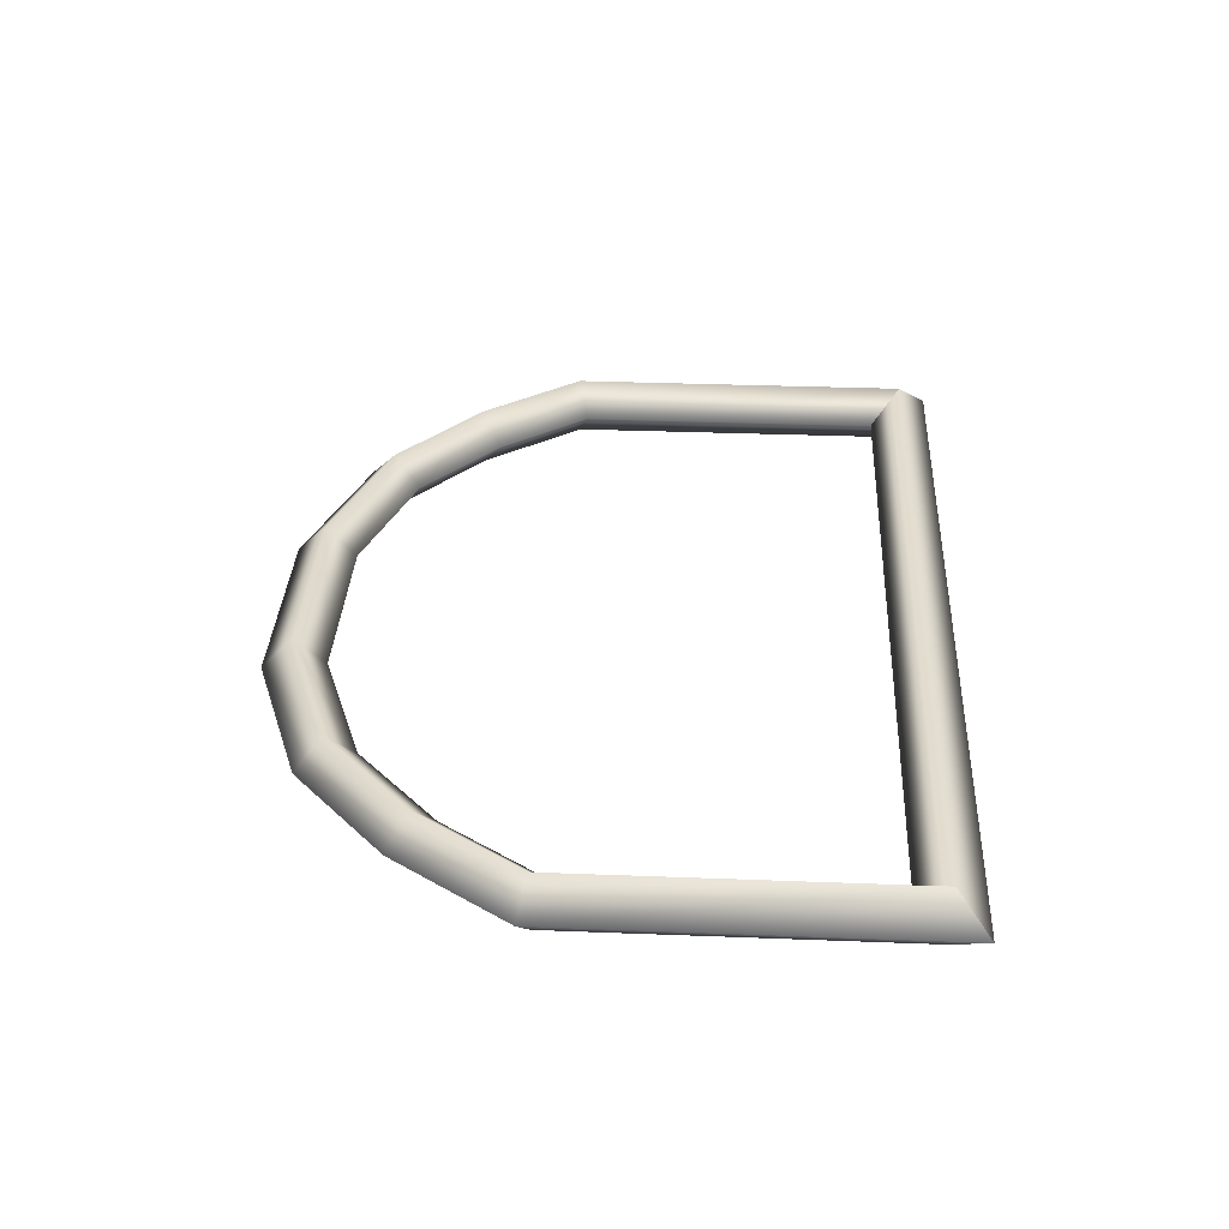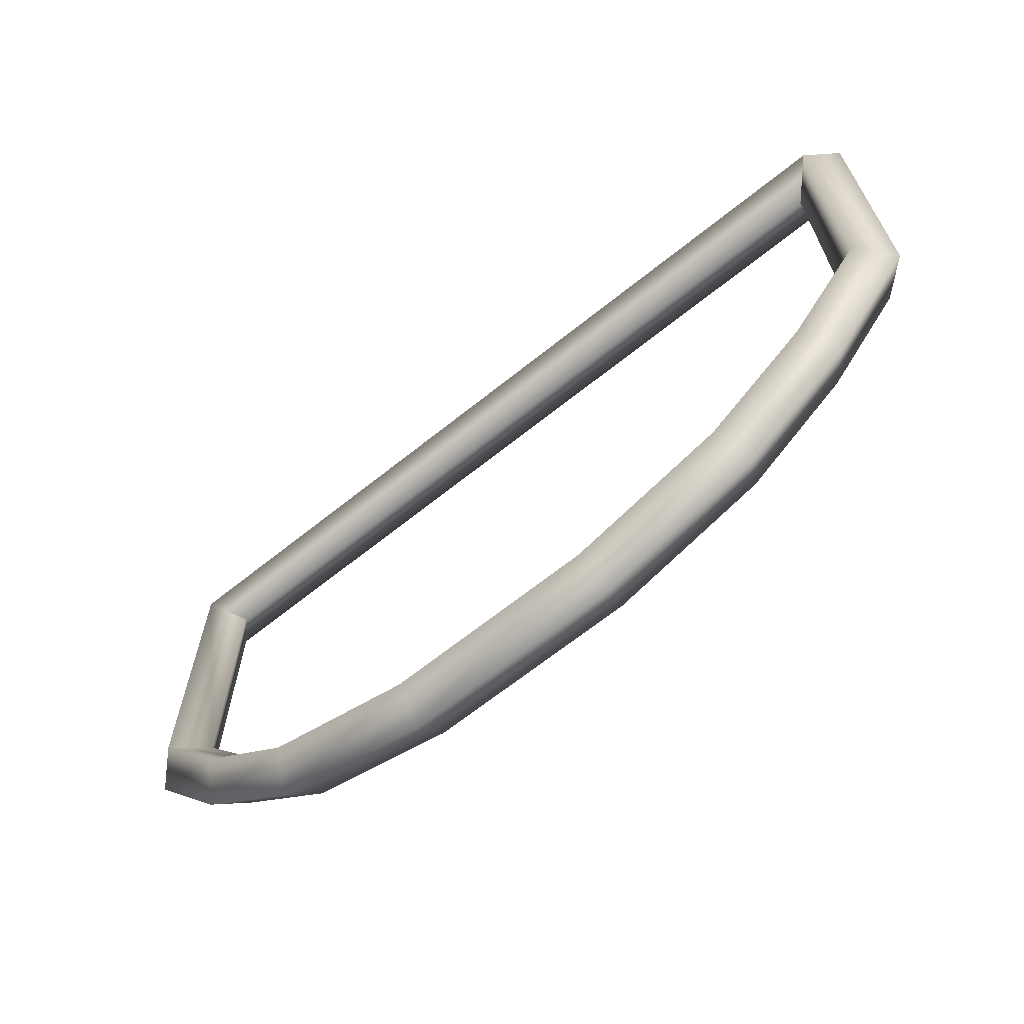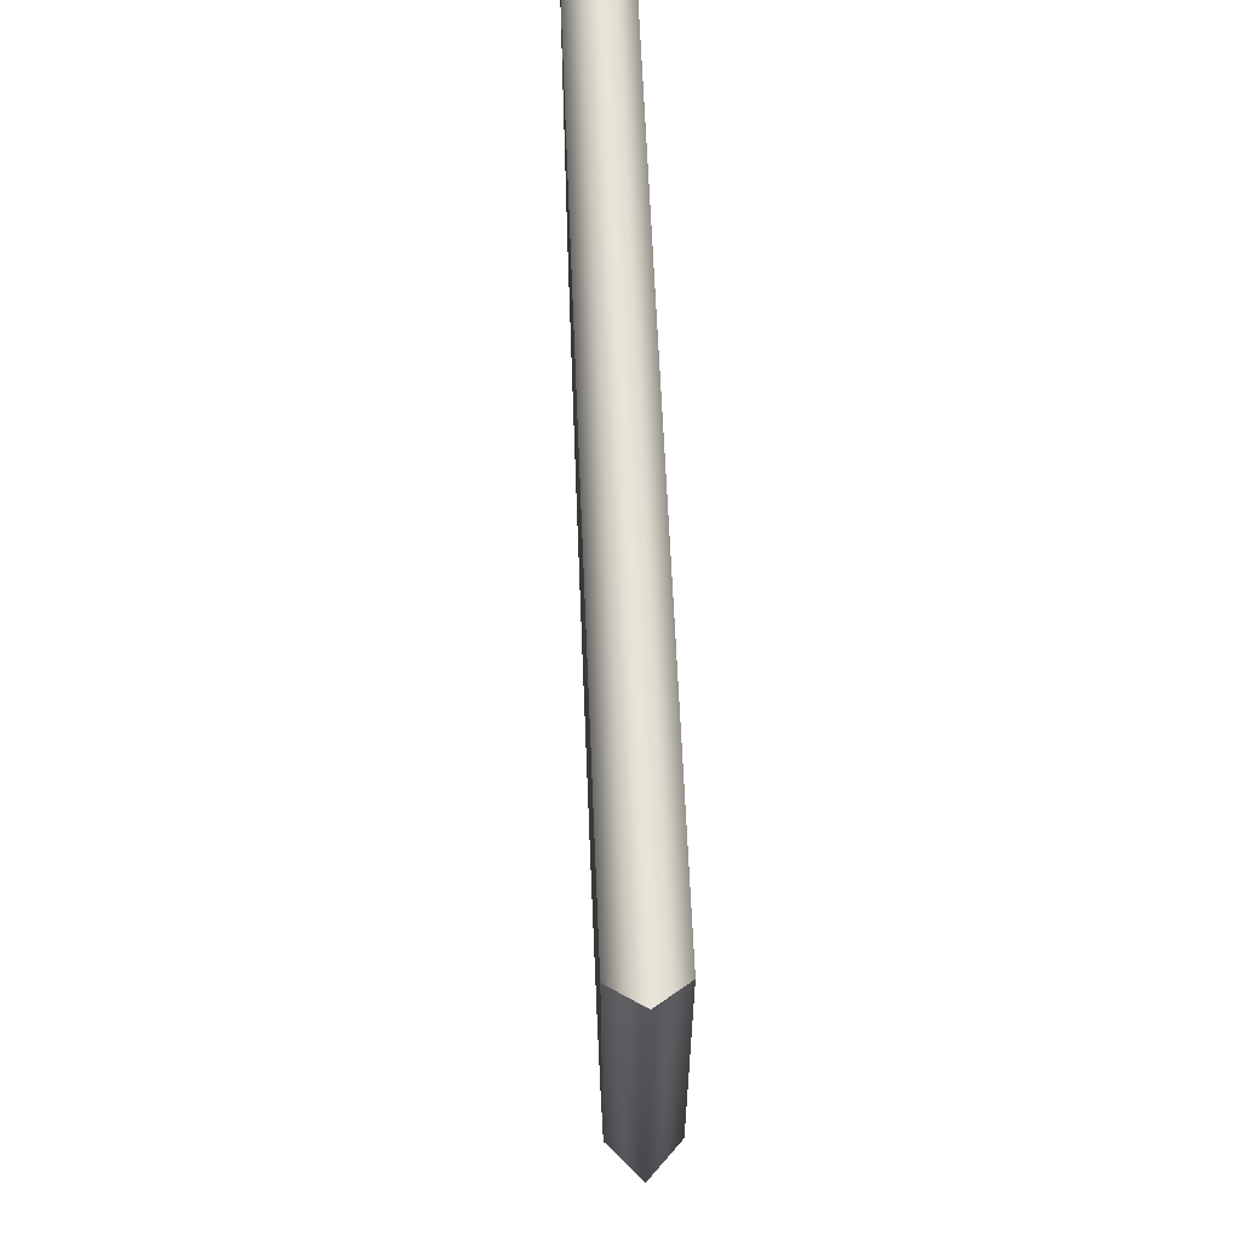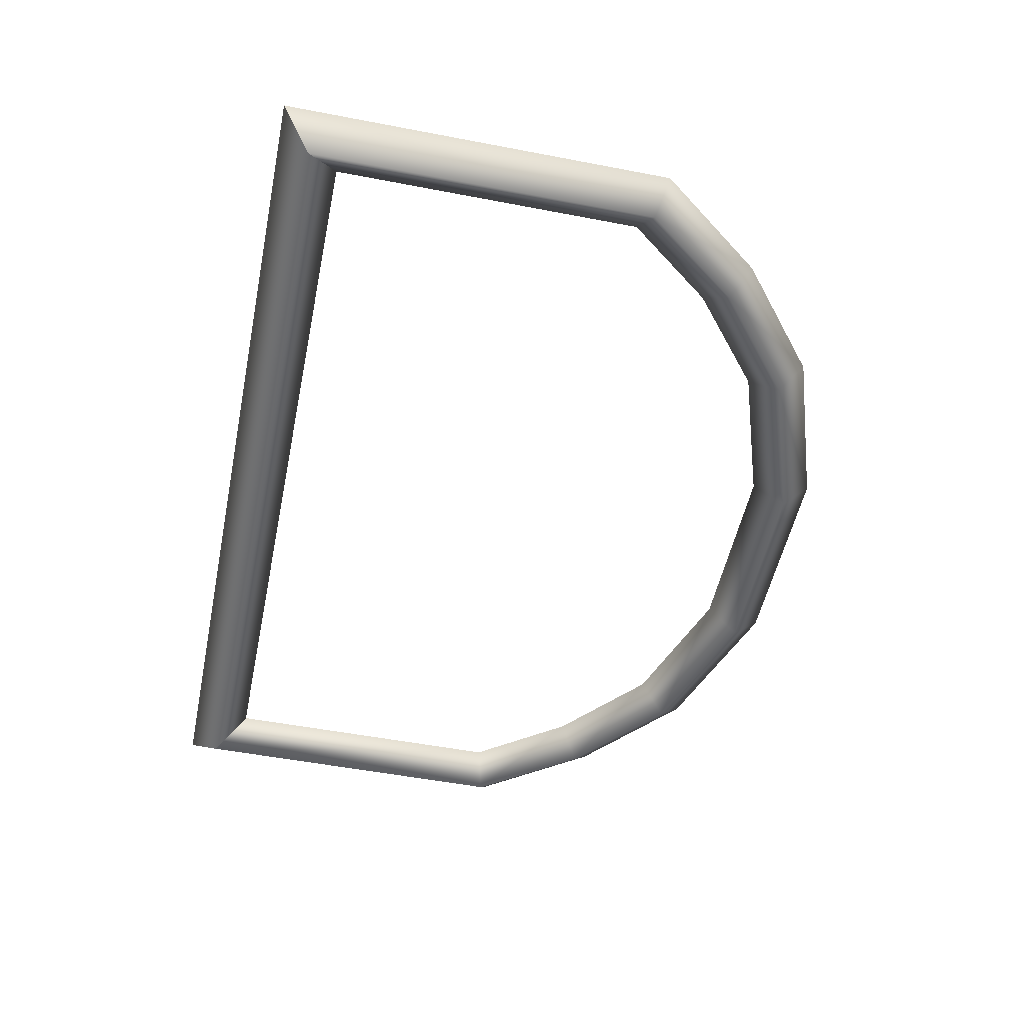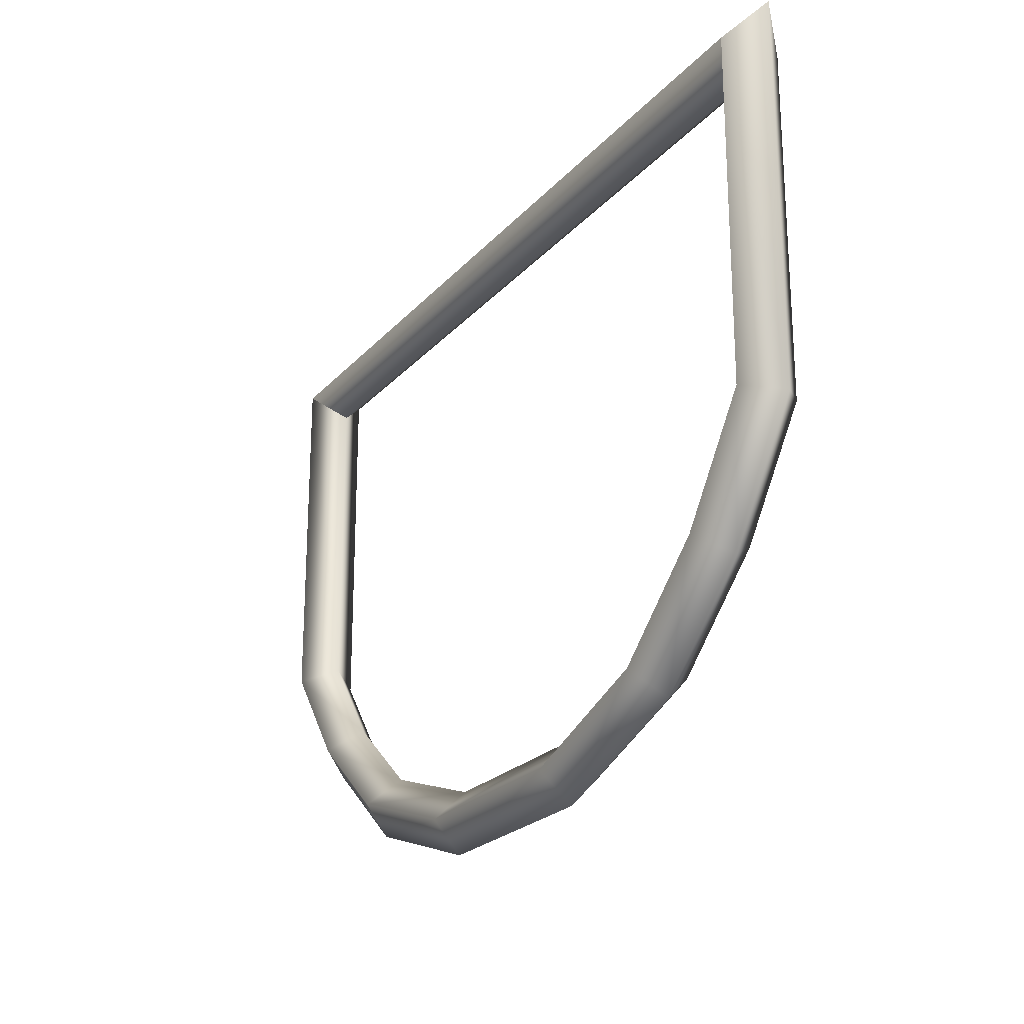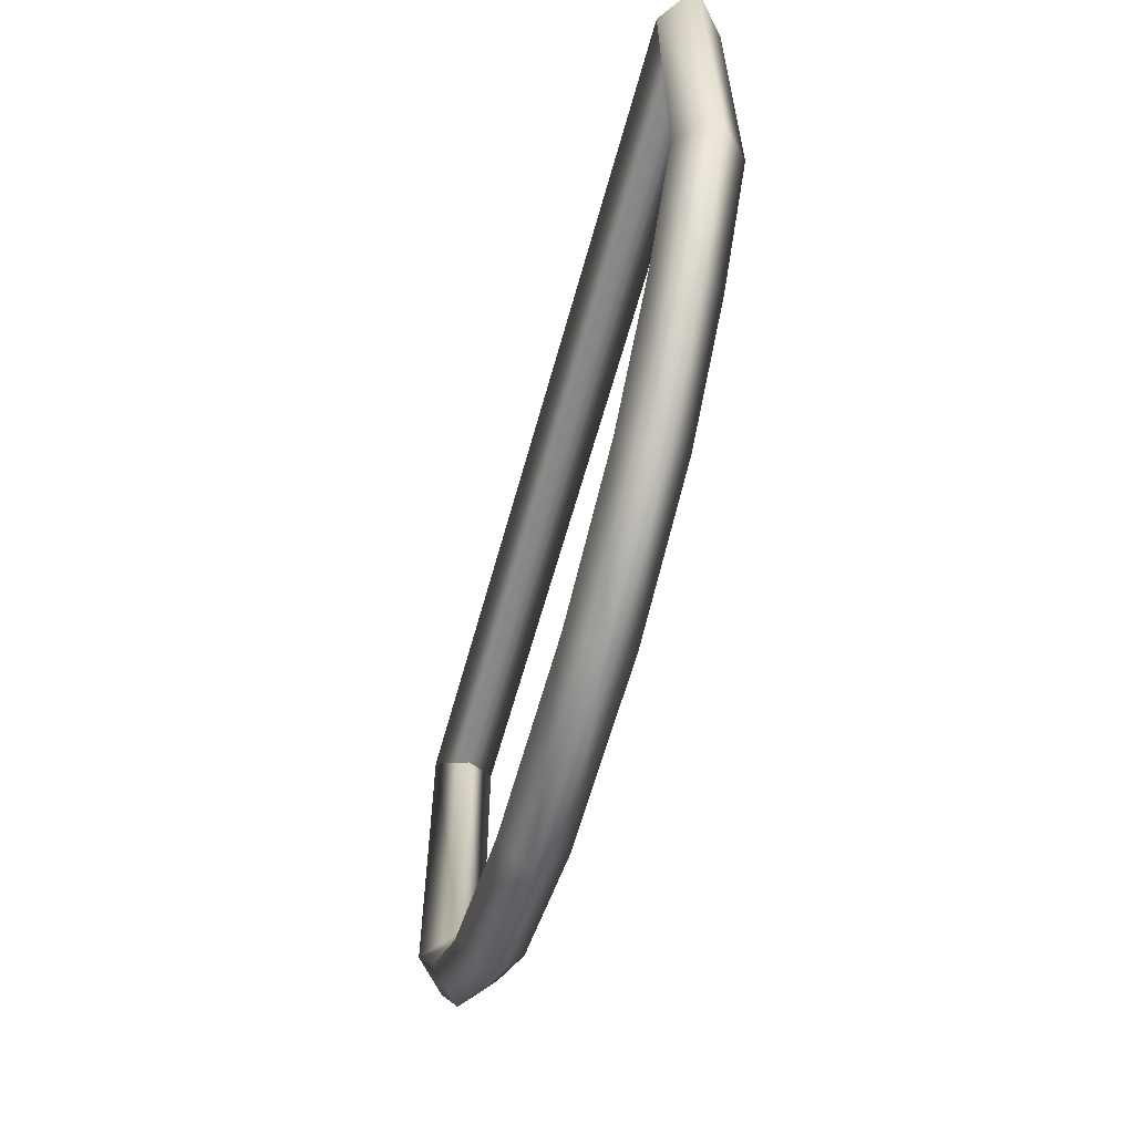
<metadata>
{"format":"obj","ext":"obj","renderer":"f3d","projection":"perspective","resolution":1024,"background":"white","views":[{"elev":33.6,"azim":93.0,"up":"+Z"},{"elev":-67.1,"azim":-141.3,"up":"+Y"},{"elev":61.7,"azim":87.6,"up":"+Y"},{"elev":-52.3,"azim":-101.7,"up":"+Z"},{"elev":-22.8,"azim":60.0,"up":"+Y"},{"elev":-61.8,"azim":-105.4,"up":"+Y"}]}
</metadata>
<code>
g holder_L
v -0.04034 -0.003165 1.202e-09
v 0.04351 0 0.003165
v 0.04034 -0.003165 1.134e-09
v -0.04351 0 0.003165
v 0.04667 0.003165 7.642e-10
v -0.04667 0.003165 6.959e-10
v 0.04351 0 -0.003165
v -0.04351 0 -0.003165
v 0.04034 -0.003165 1.134e-09
v -0.04034 -0.003165 1.202e-09
v 0.04351 0 0.003165
v 0.04667 0.003165 7.642e-10
v 0.04667 -0.03605 8.282e-10
v 0.04351 -0.0351 0.003165
v 0.04034 -0.003165 1.134e-09
v 0.03826 -0.04807 9.525e-10
v 0.04034 -0.03415 1.07e-09
v 0.03583 -0.04603 0.003165
v 0.02731 -0.05784 1.046e-09
v 0.0334 -0.04399 1.196e-09
v 0.02565 -0.05513 0.003165
v 0.01099 -0.06369 1.094e-09
v 0.02399 -0.05241 1.311e-09
v 0.01048 -0.06055 0.003165
v -0.0105 -0.06373 1.085e-09
v 0.009967 -0.05742 1.388e-09
v -0.01001 -0.0606 0.003165
v -0.02687 -0.05823 1.038e-09
v -0.009529 -0.05746 1.403e-09
v -0.02529 -0.05547 0.003165
v -0.03798 -0.049 9.658e-10
v -0.02371 -0.05271 1.373e-09
v -0.03563 -0.04687 0.003165
v -0.04667 -0.03756 8.701e-10
v -0.03328 -0.04474 1.316e-09
v -0.04351 -0.03654 0.003165
v -0.04667 0.003165 6.959e-10
v -0.04034 -0.03552 1.257e-09
v -0.04351 0 0.003165
v -0.04034 -0.003165 1.202e-09
v 0.04351 0 -0.003165
v 0.04034 -0.003165 1.134e-09
v 0.04034 -0.03415 1.07e-09
v 0.04351 -0.0351 -0.003165
v 0.04667 0.003165 7.642e-10
v 0.0334 -0.04399 1.196e-09
v 0.04667 -0.03605 8.282e-10
v 0.03583 -0.04603 -0.003165
v 0.02399 -0.05241 1.311e-09
v 0.03826 -0.04807 9.525e-10
v 0.02565 -0.05513 -0.003165
v 0.009967 -0.05742 1.388e-09
v 0.02731 -0.05784 1.046e-09
v 0.01048 -0.06055 -0.003165
v -0.009529 -0.05746 1.403e-09
v 0.01099 -0.06369 1.094e-09
v -0.01001 -0.0606 -0.003165
v -0.02371 -0.05271 1.373e-09
v -0.0105 -0.06373 1.085e-09
v -0.02529 -0.05547 -0.003165
v -0.03328 -0.04474 1.316e-09
v -0.02687 -0.05823 1.038e-09
v -0.03563 -0.04687 -0.003165
v -0.04034 -0.03552 1.257e-09
v -0.03798 -0.049 9.658e-10
v -0.04351 -0.03654 -0.003165
v -0.04034 -0.003165 1.202e-09
v -0.04667 -0.03756 8.701e-10
v -0.04351 0 -0.003165
v -0.04667 0.003165 6.959e-10
g holder_L_0
f 3 2 1
f 2 4 1
f 2 5 4
f 5 6 4
f 5 7 6
f 7 8 6
f 7 9 8
f 9 10 8
f 13 12 11
f 14 13 11
f 14 11 15
f 16 13 14
f 17 14 15
f 18 16 14
f 18 14 17
f 19 16 18
f 20 18 17
f 21 19 18
f 21 18 20
f 22 19 21
f 23 21 20
f 24 22 21
f 24 21 23
f 25 22 24
f 26 24 23
f 27 25 24
f 27 24 26
f 28 25 27
f 29 27 26
f 30 28 27
f 30 27 29
f 31 28 30
f 32 30 29
f 33 31 30
f 33 30 32
f 34 31 33
f 35 33 32
f 36 34 33
f 36 33 35
f 37 34 36
f 38 36 35
f 39 37 36
f 39 36 38
f 40 39 38
f 43 42 41
f 44 43 41
f 44 41 45
f 46 43 44
f 47 44 45
f 48 46 44
f 48 44 47
f 49 46 48
f 50 48 47
f 51 49 48
f 51 48 50
f 52 49 51
f 53 51 50
f 54 52 51
f 54 51 53
f 55 52 54
f 56 54 53
f 57 55 54
f 57 54 56
f 58 55 57
f 59 57 56
f 60 58 57
f 60 57 59
f 61 58 60
f 62 60 59
f 63 61 60
f 63 60 62
f 64 61 63
f 65 63 62
f 66 64 63
f 66 63 65
f 67 64 66
f 68 66 65
f 69 67 66
f 69 66 68
f 70 69 68

</code>
